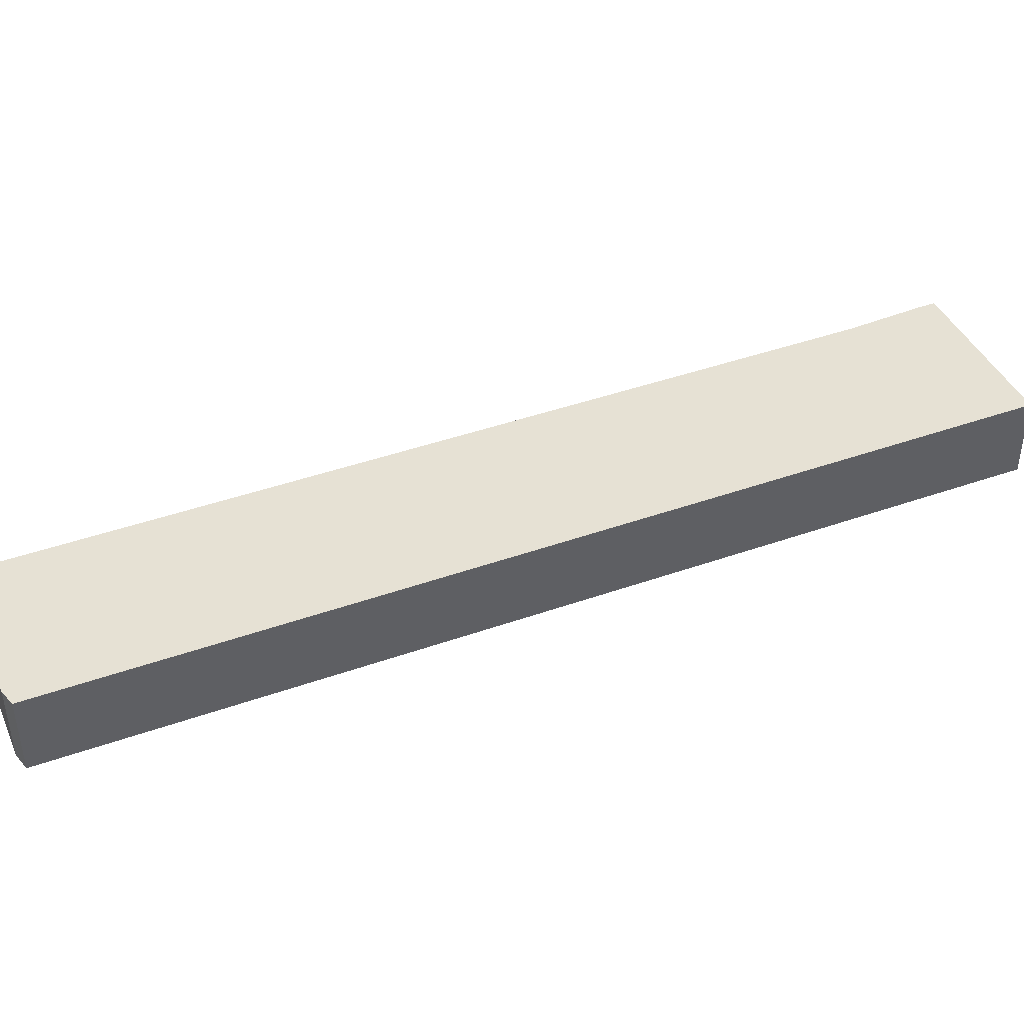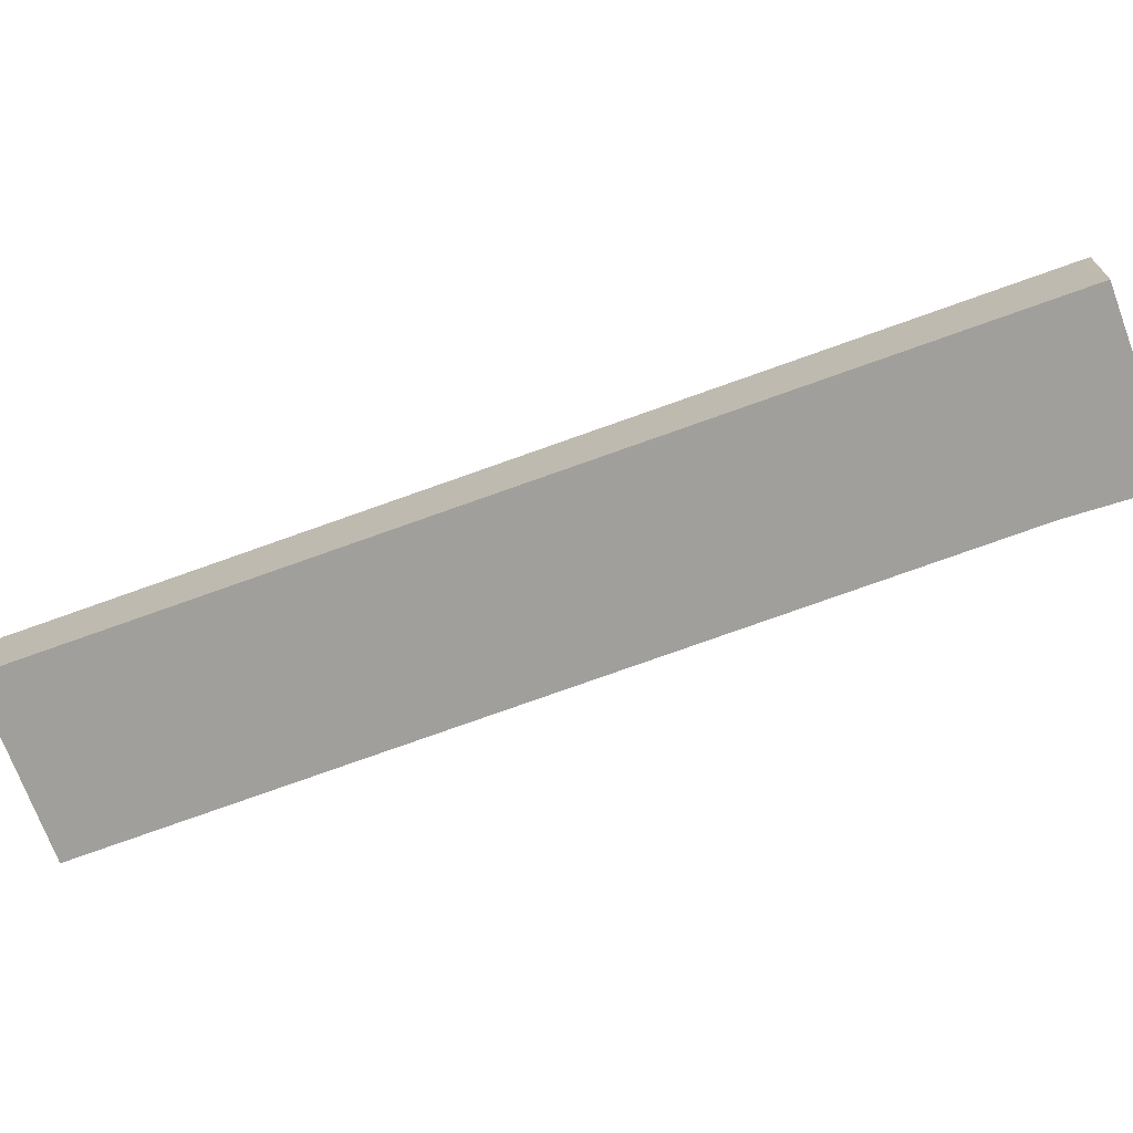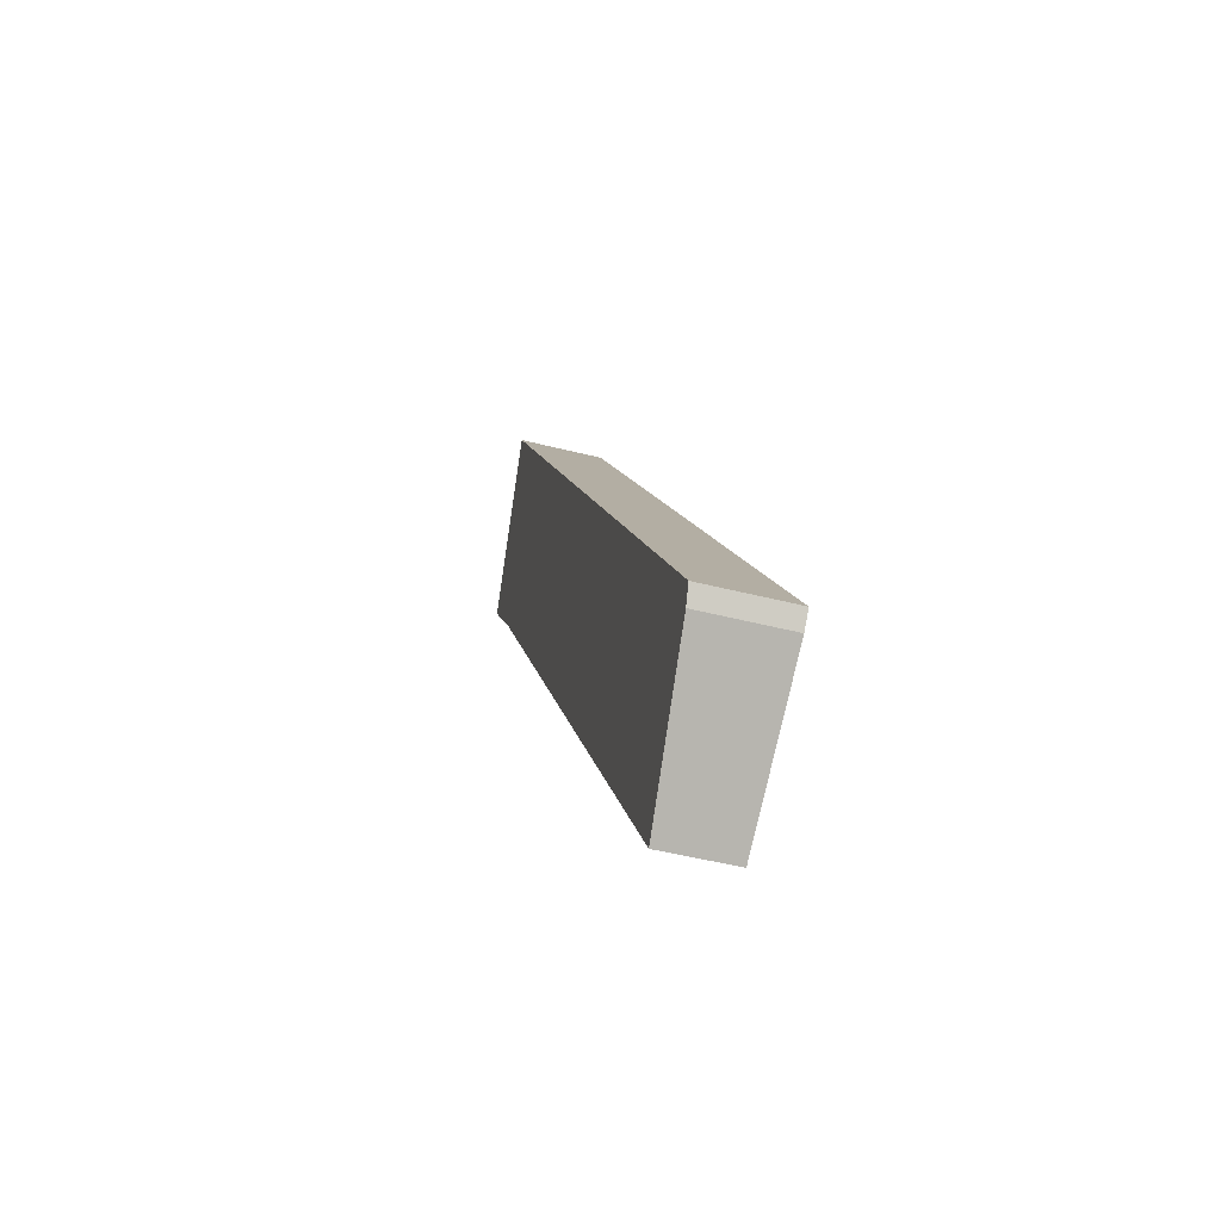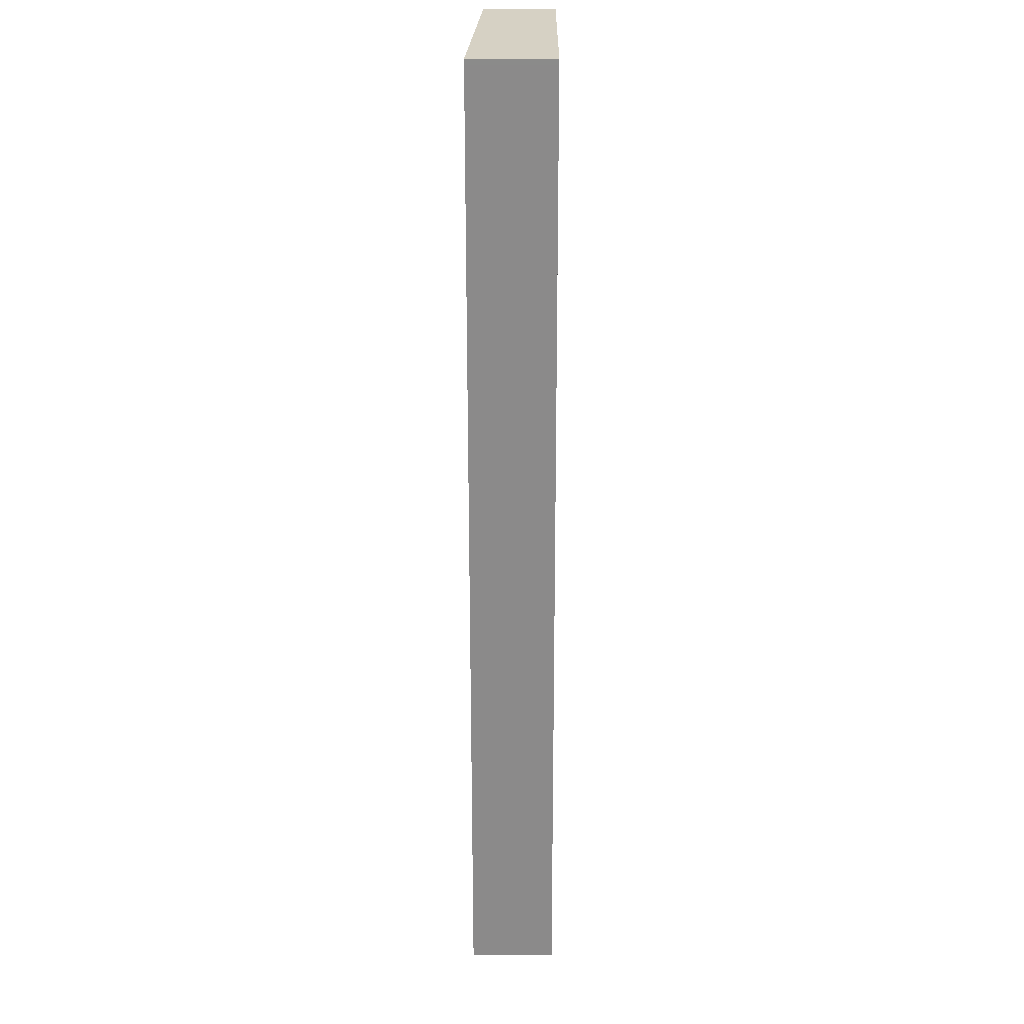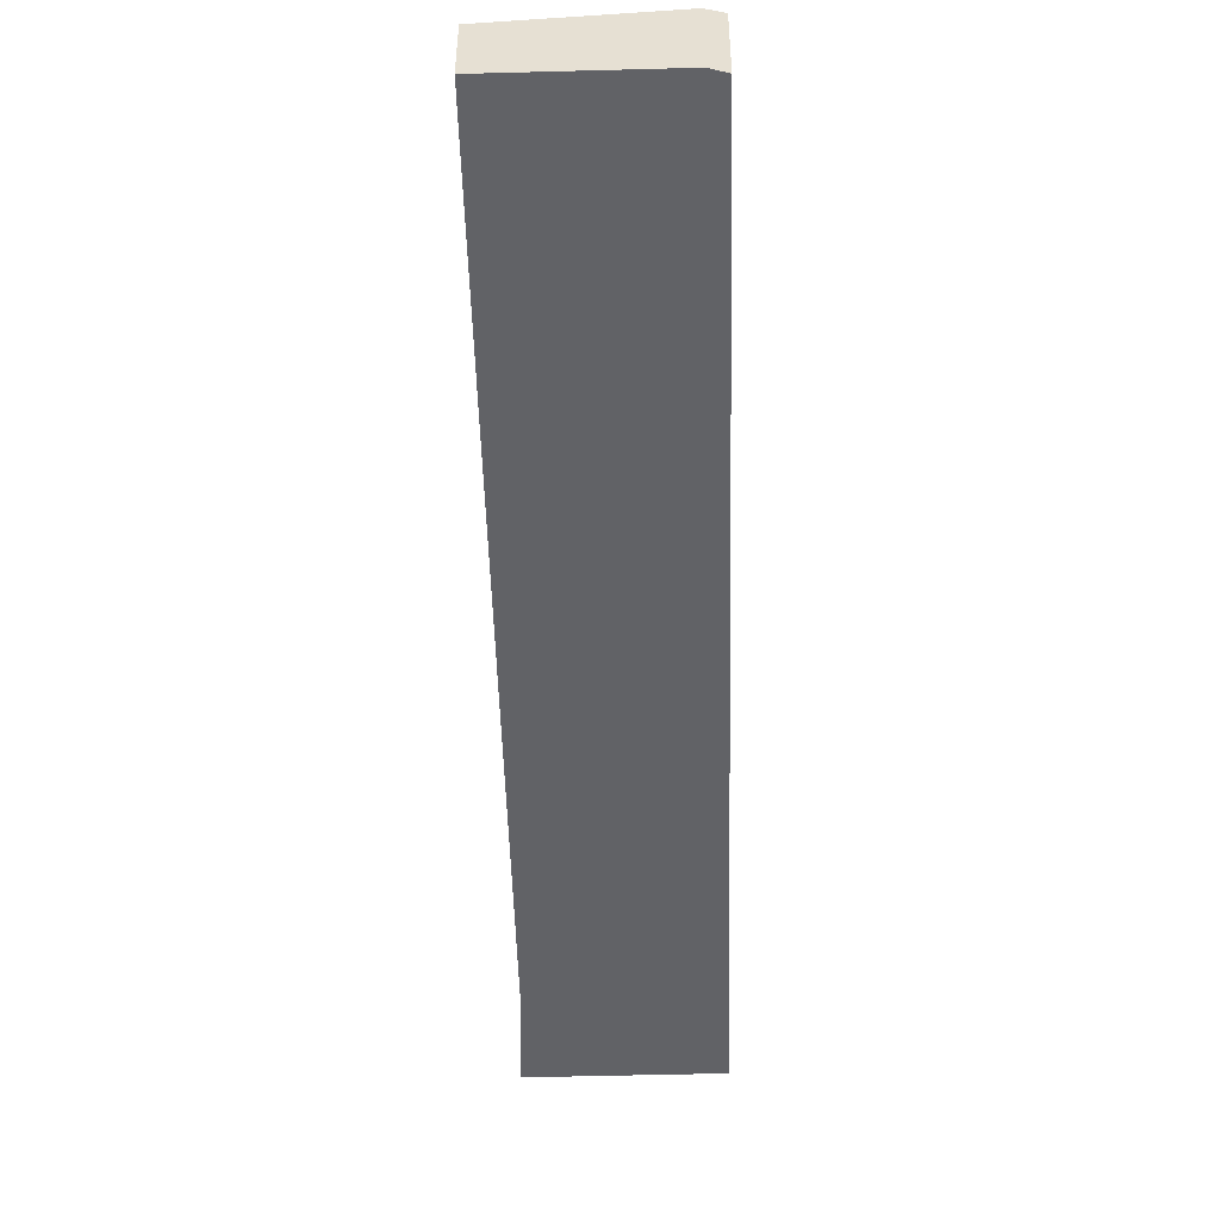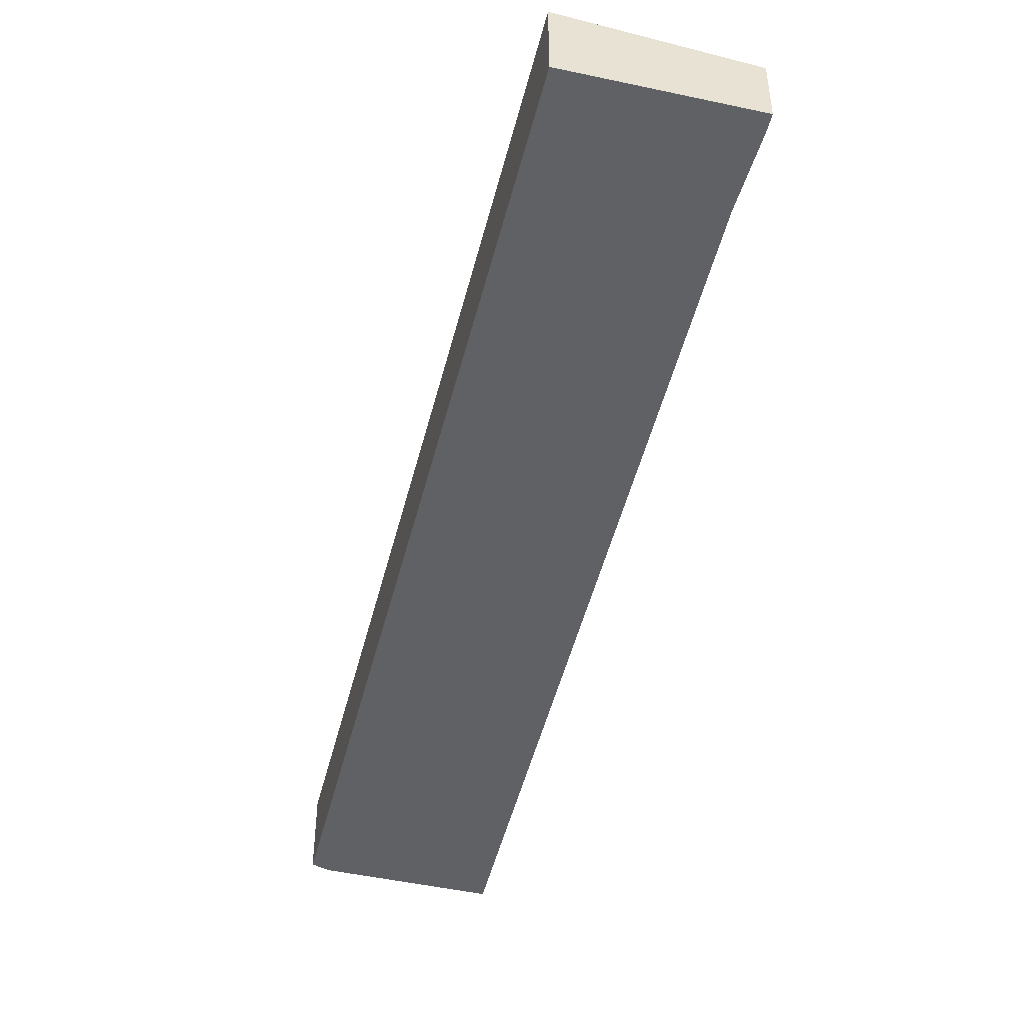
<metadata>
{"format":"obj","ext":"obj","renderer":"f3d","projection":"perspective","resolution":1024,"background":"white","views":[{"elev":44.6,"azim":-79.6,"up":"+Y"},{"elev":-71.2,"azim":-37.3,"up":"+Y"},{"elev":-49.0,"azim":-105.7,"up":"+Z"},{"elev":59.1,"azim":-90.1,"up":"+Z"},{"elev":-50.7,"azim":-145.9,"up":"+Y"},{"elev":-48.4,"azim":18.8,"up":"+Y"}]}
</metadata>
<code>
v  0.546 3.677 -0.608
v  17.73 3.066 12.77
v  6.728 3.059 -4.536
v  0 3.743 2.292e-16
v  23.41 3.74 36.44
v  27.92 3.073 28.82
v  29.97 3.058 31.7
v  30.37 3.059 32.32
v  23.55 3.74 36.65
v  23.55 -2.244e-15 36.65
v  30.37 -1.979e-15 32.32
v  29.97 -1.941e-15 31.7
v  27.92 -1.764e-15 28.82
v  17.73 -7.822e-16 12.77
v  6.728 2.777e-16 -4.536
v  0.546 3.723e-17 -0.608
v  0 0 0
v  23.41 -2.231e-15 36.44
g defaultobject
f 1 2 3
f 2 1 4
f 2 4 5
f 2 5 6
f 6 5 7
f 7 5 8
f 8 5 9
f 10 8 9
f 8 10 11
f 11 7 8
f 7 11 12
f 7 13 6
f 13 7 12
f 13 2 6
f 2 13 14
f 2 14 3
f 3 14 15
f 3 16 1
f 16 3 15
f 1 17 4
f 17 1 16
f 17 5 4
f 5 17 18
f 5 18 9
f 9 18 10
f 15 17 16
f 17 15 14
f 17 14 18
f 18 14 13
f 18 13 12
f 18 12 11
f 18 11 10

</code>
